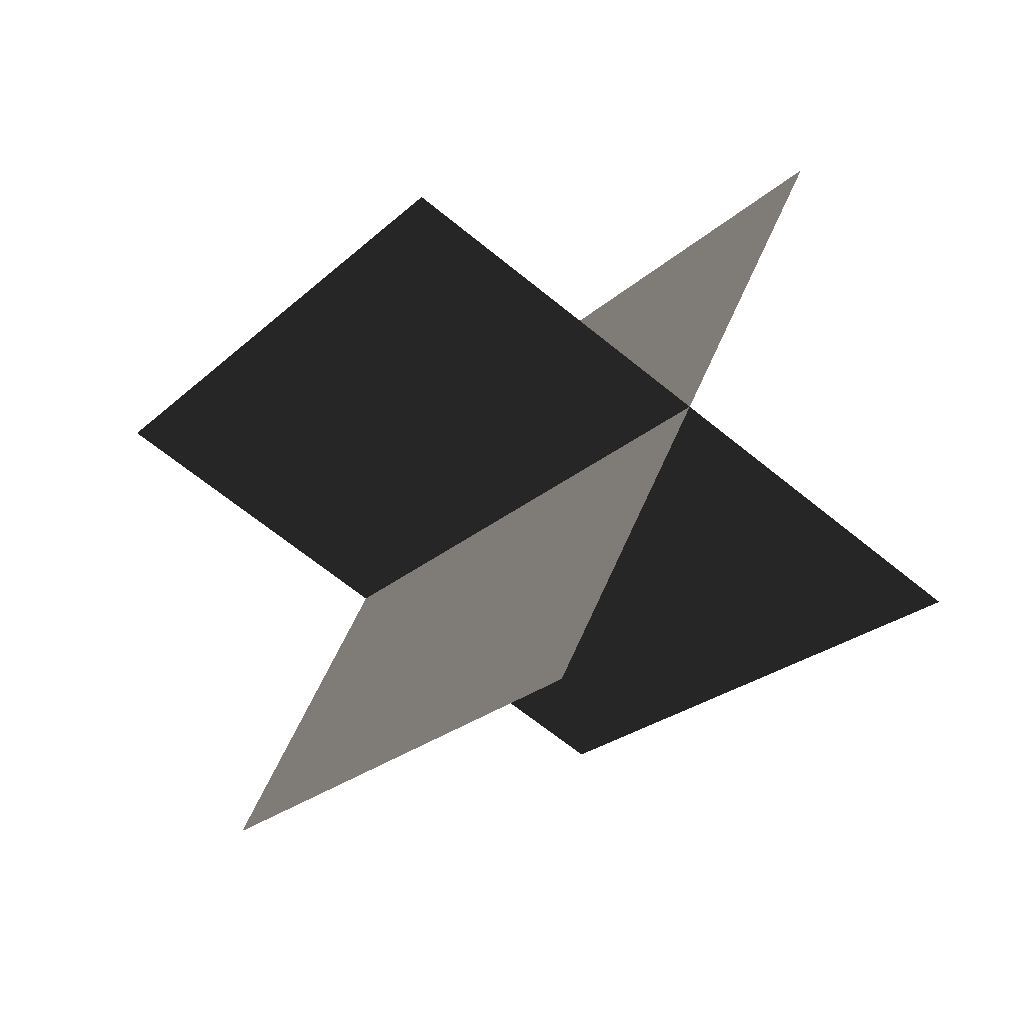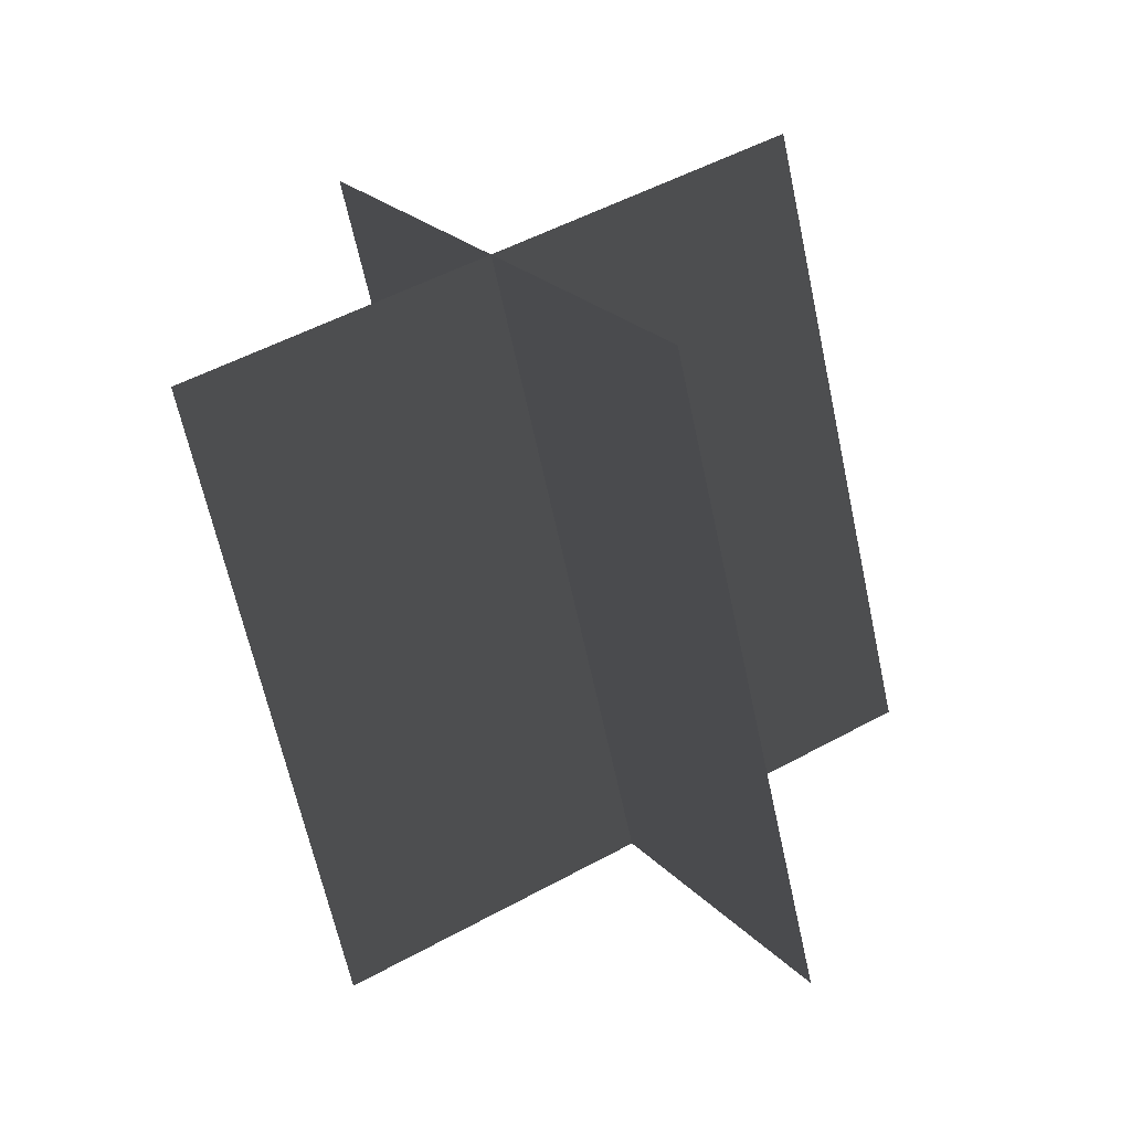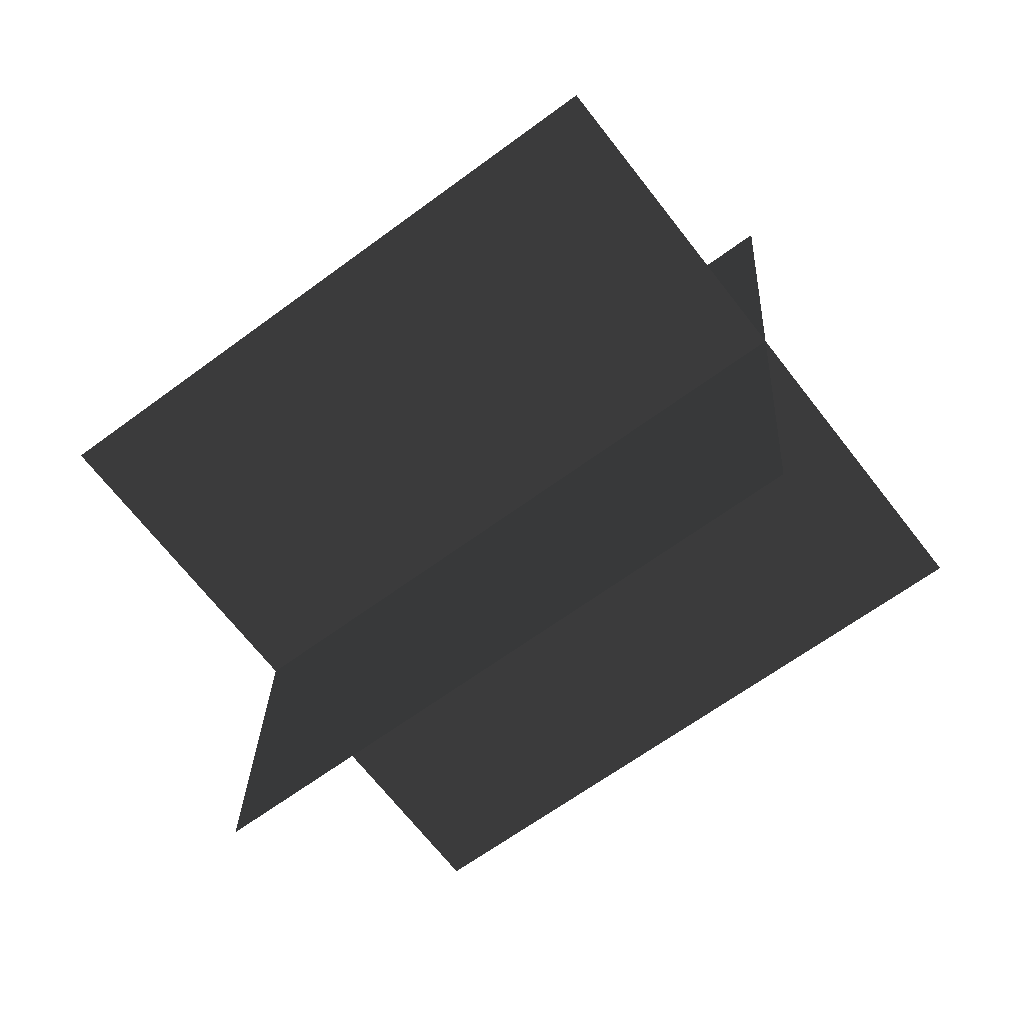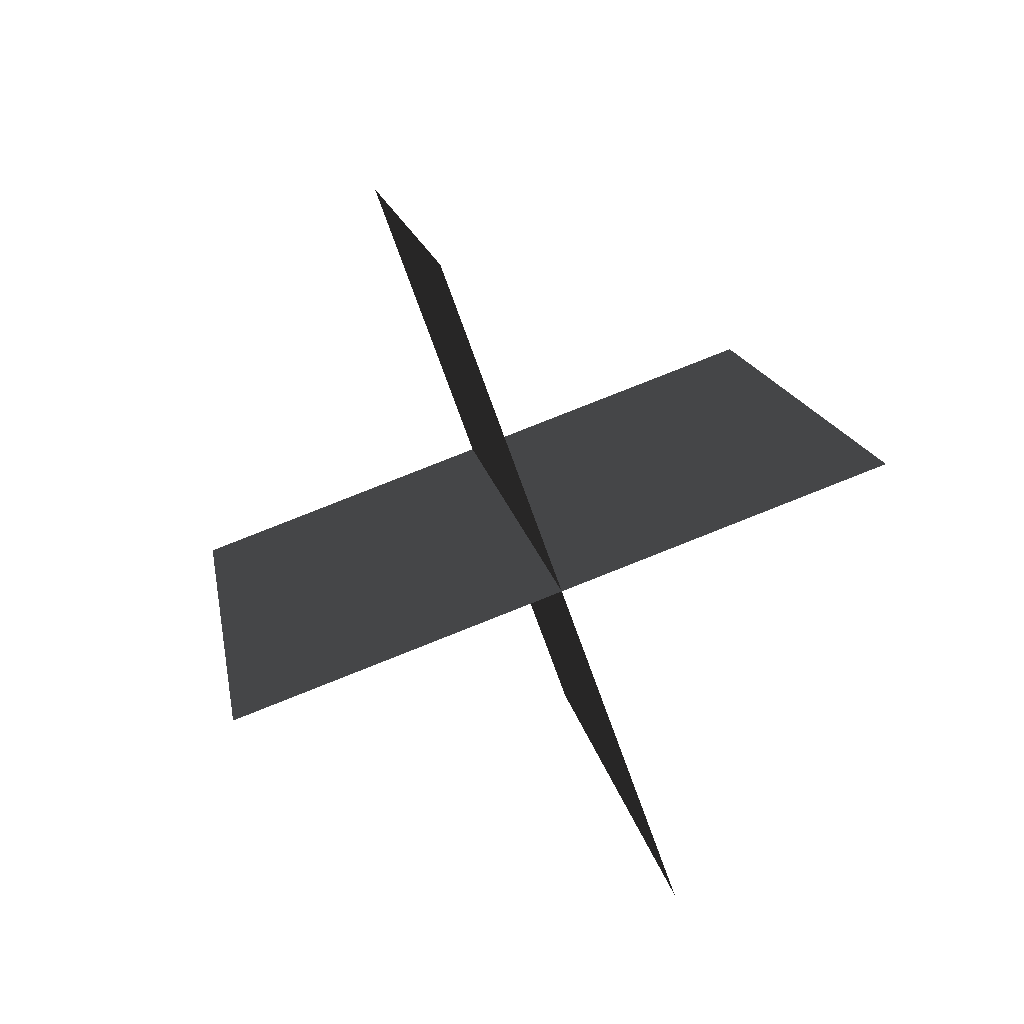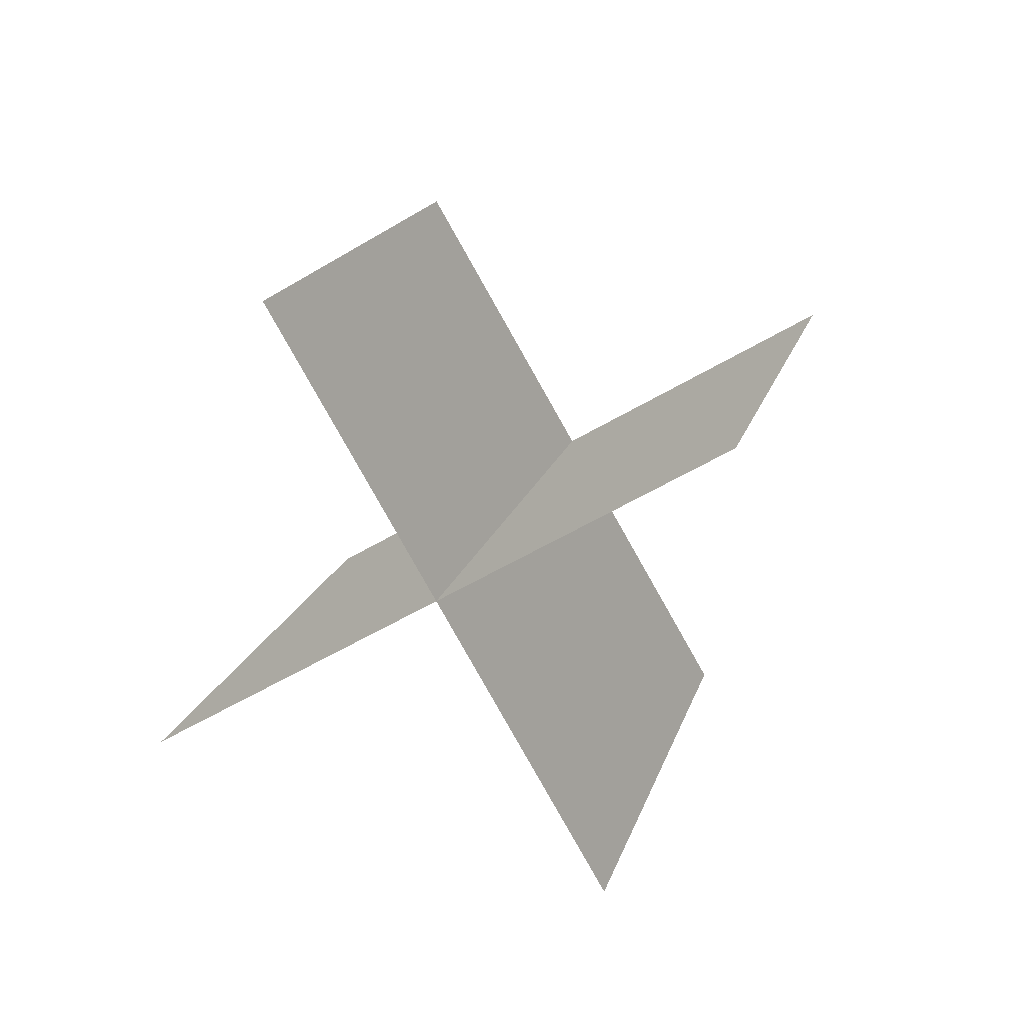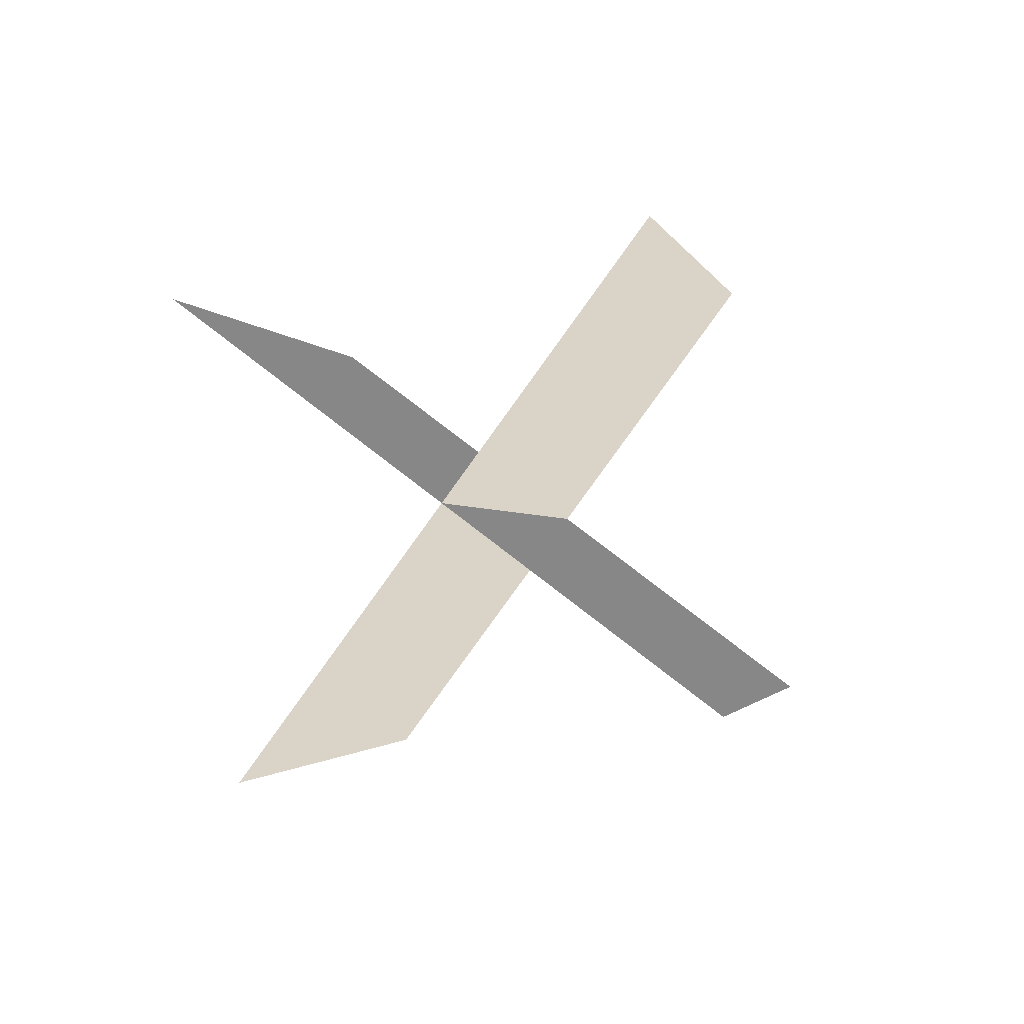
<metadata>
{"format":"obj","ext":"obj","renderer":"f3d","projection":"perspective","resolution":1024,"background":"white","views":[{"elev":73.1,"azim":-40.0,"up":"+Z"},{"elev":-78.7,"azim":38.9,"up":"+Y"},{"elev":-33.4,"azim":150.6,"up":"+Y"},{"elev":-47.0,"azim":-139.6,"up":"+Z"},{"elev":-1.8,"azim":39.6,"up":"+Y"},{"elev":-62.5,"azim":-101.2,"up":"+Z"}]}
</metadata>
<code>
g Plane39
v 17.28 29.08 -46.84
v -52.38 -5.607 -23.64
v -17.28 -29.08 46.84
v 52.38 5.607 23.64
v -5.948 -23.09 -52.59
v -29.15 46.57 -17.89
v 5.948 23.09 52.59
v 29.15 -46.57 17.89
f 3 1 2
f 1 3 4
f 7 5 6
f 5 7 8

</code>
